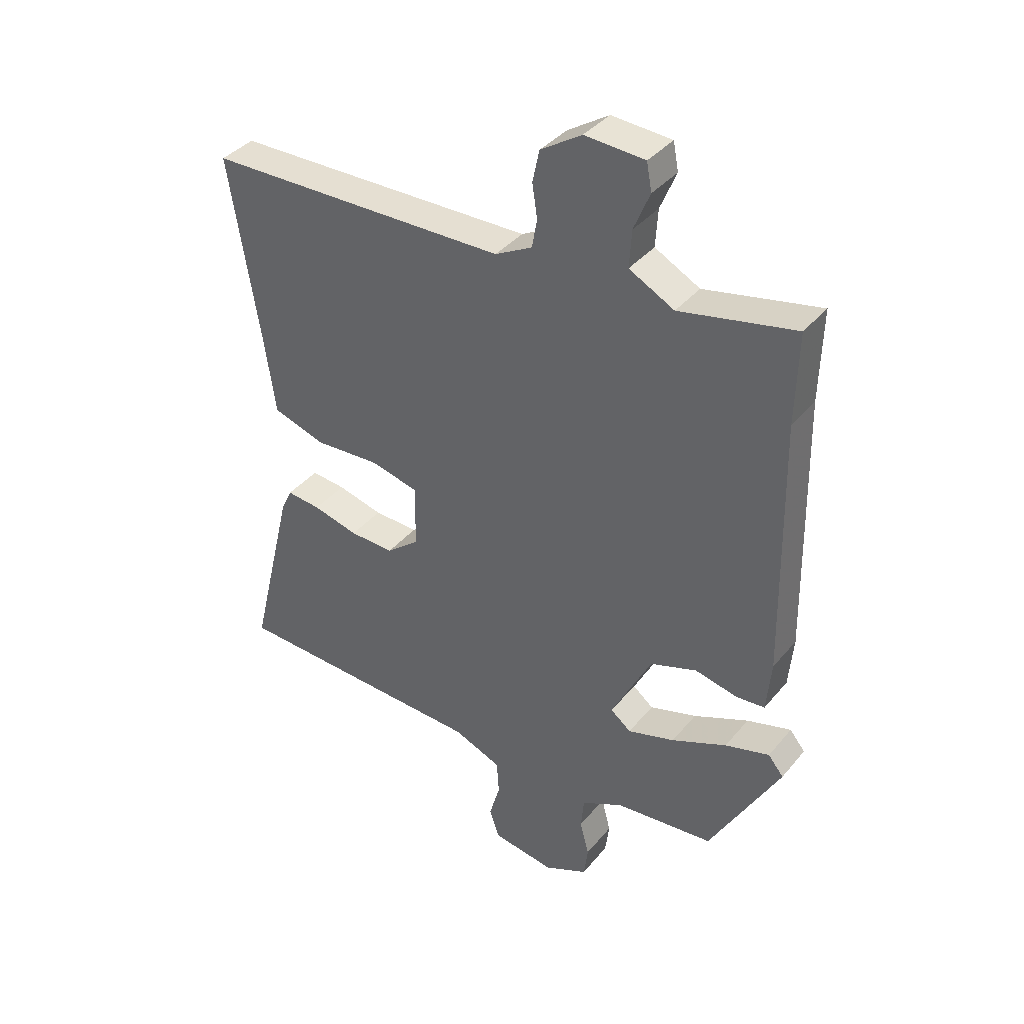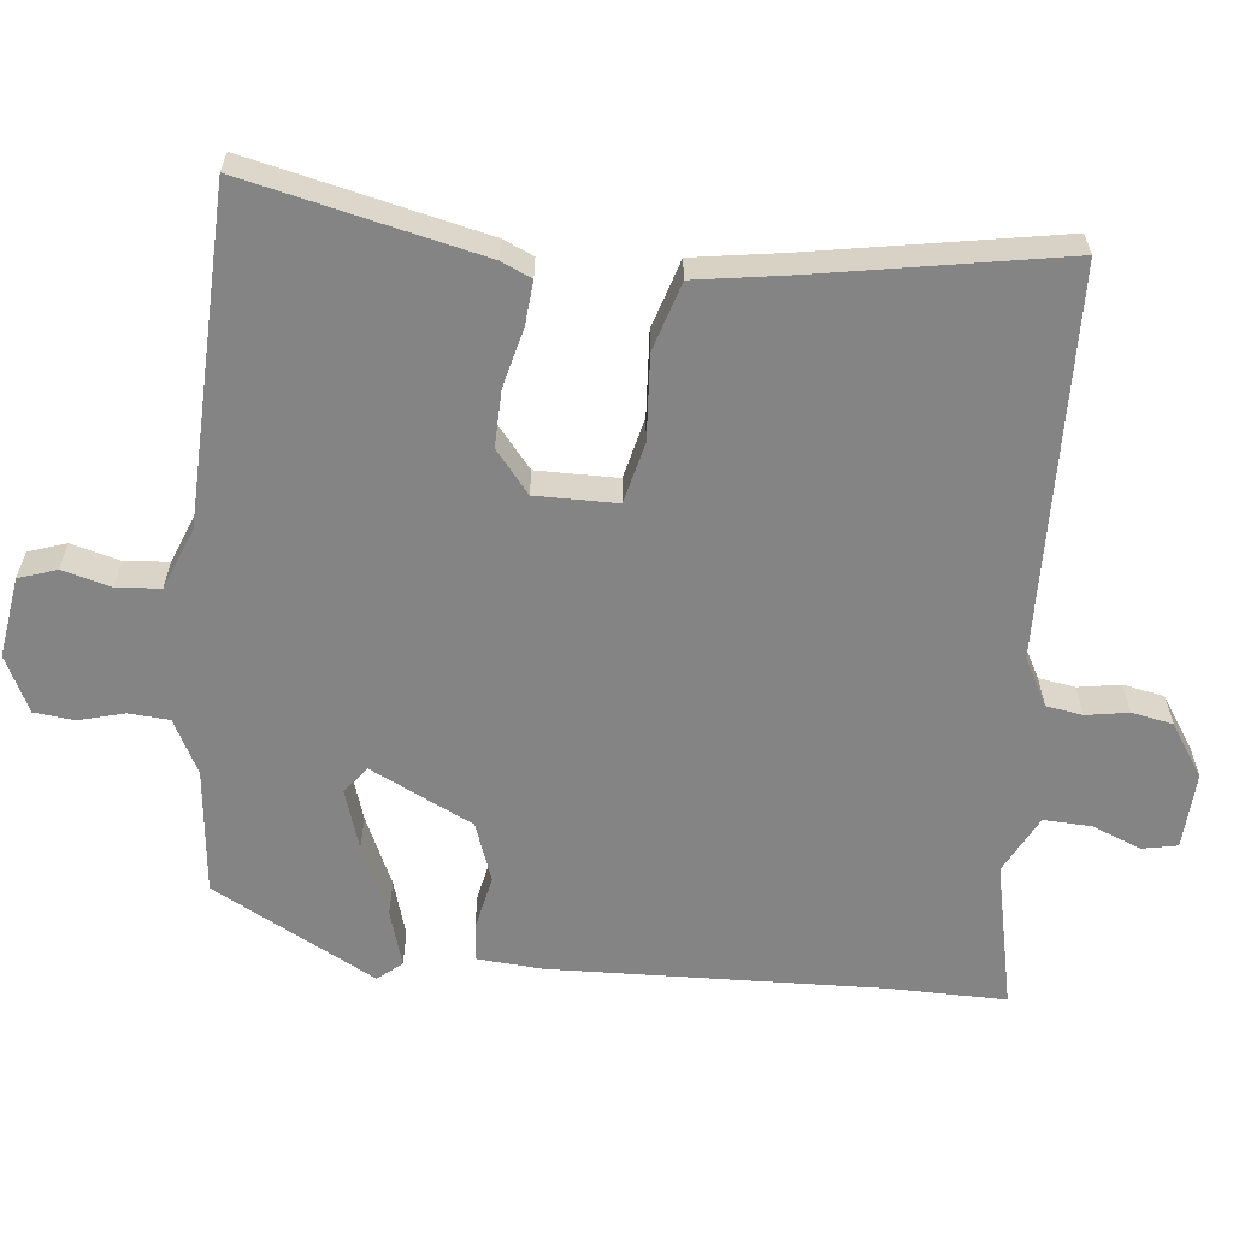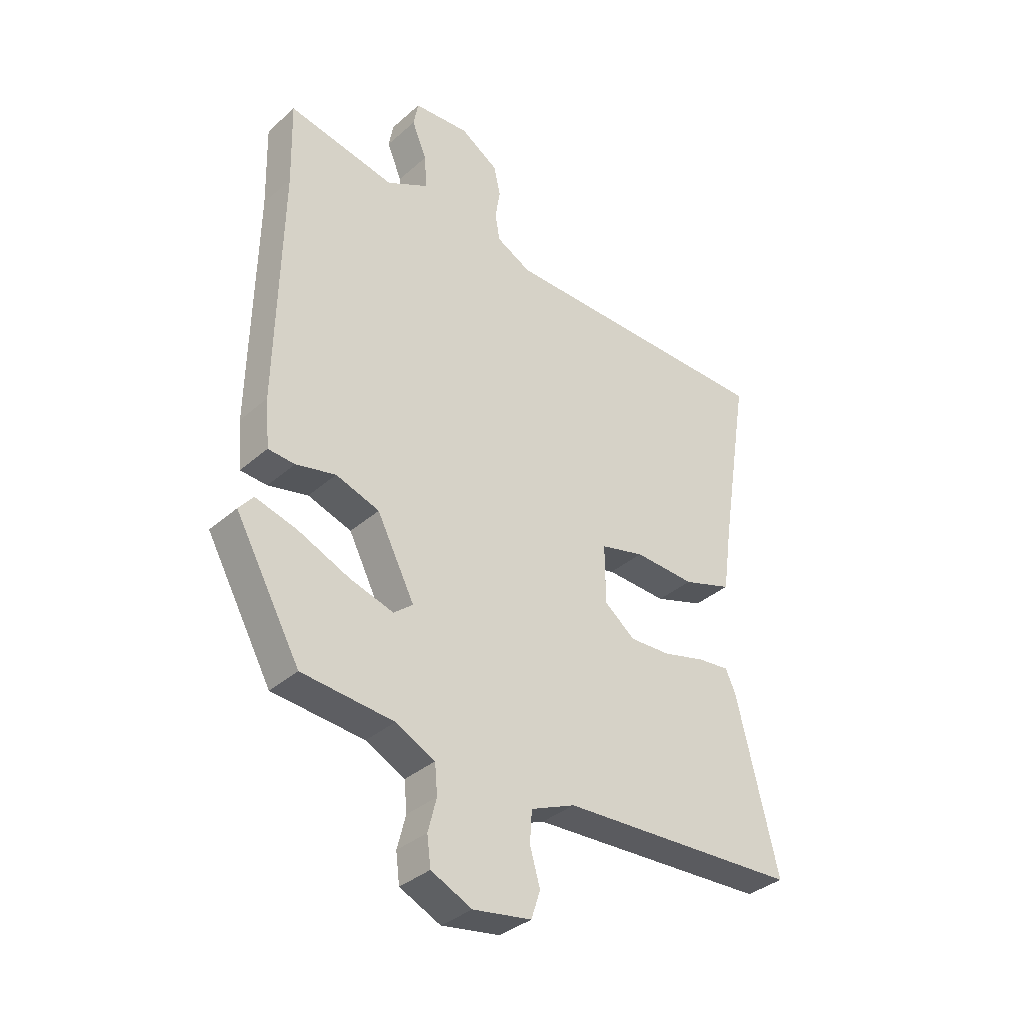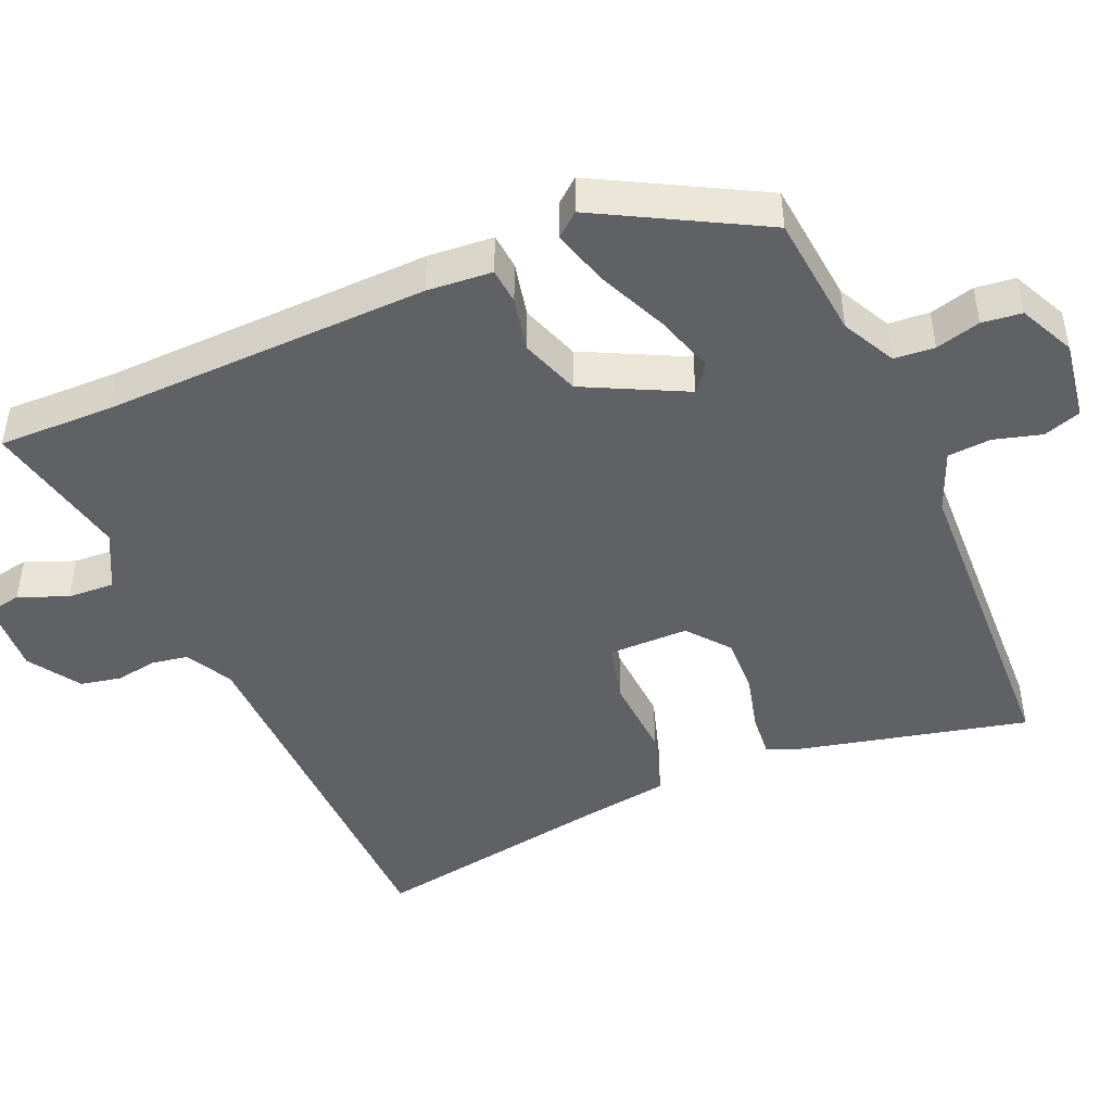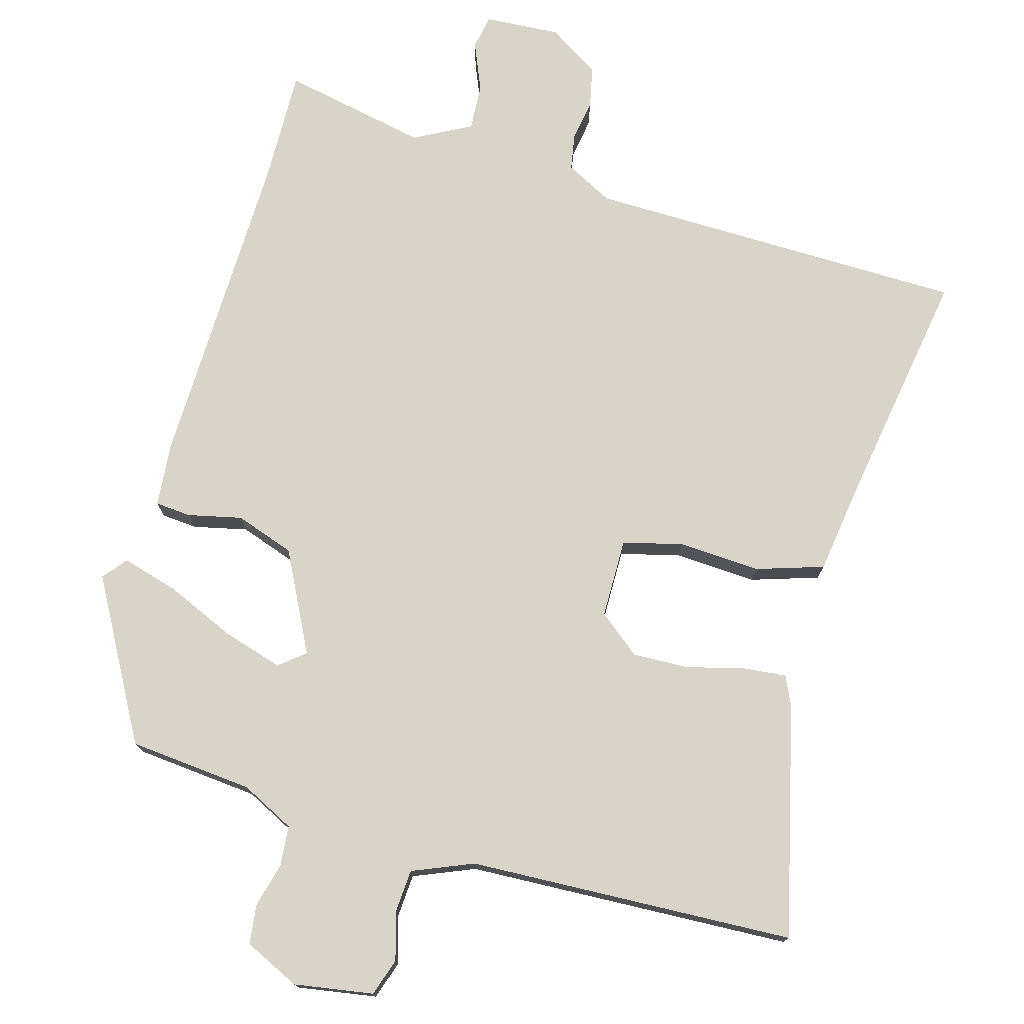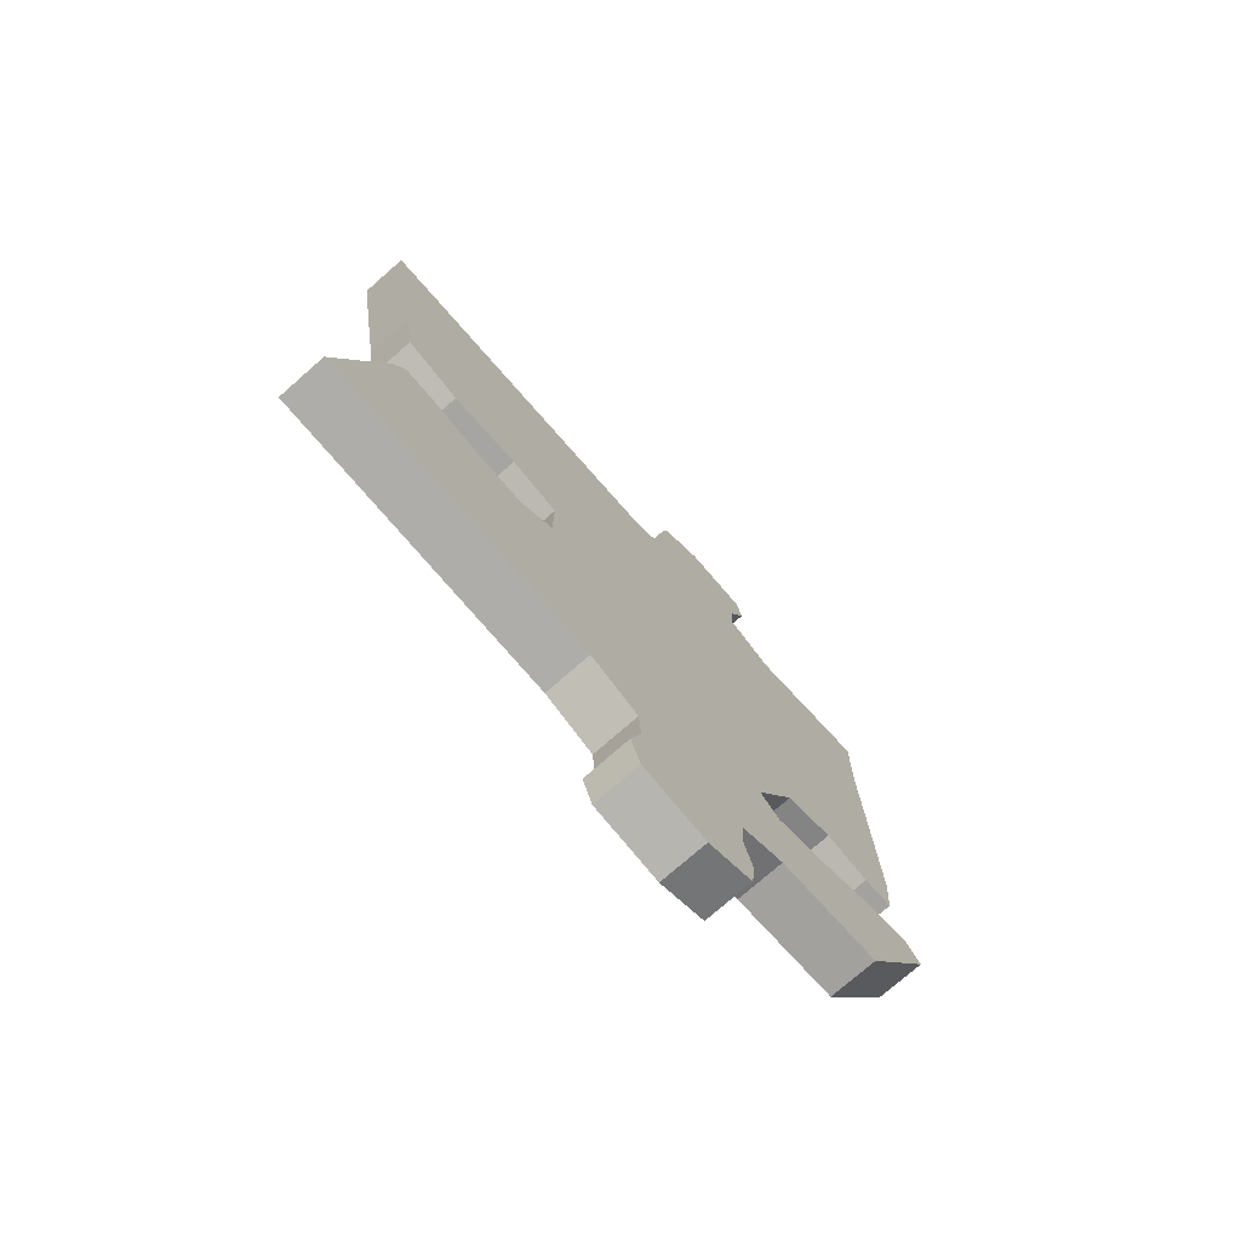
<metadata>
{"format":"obj","ext":"obj","renderer":"f3d","projection":"perspective","resolution":1024,"background":"white","views":[{"elev":38.1,"azim":34.8,"up":"+Z"},{"elev":-61.5,"azim":-95.1,"up":"+Y"},{"elev":-35.4,"azim":139.1,"up":"+Z"},{"elev":-45.9,"azim":113.8,"up":"+Y"},{"elev":75.4,"azim":-164.1,"up":"+Y"},{"elev":-75.6,"azim":-48.8,"up":"+Z"}]}
</metadata>
<code>
v -0.551 0.07 -0.489
v -0.473 0.07 -0.168
v -0.454 0.07 -0.127
v -0.394 0.07 -0.133
v -0.314 0.07 -0.154
v -0.236 0.07 -0.157
v -0.178 0.07 -0.111
v -0.177 0.07 0
v -0.26 0.07 0.021
v -0.375 0.07 0.015
v -0.468 0.07 0.045
v -0.486 0.07 0.173
v -0.54 0.07 0.507
v -0.01 0.07 0.514
v 0.055 0.07 0.548
v 0.064 0.07 0.598
v 0.055 0.07 0.656
v 0.067 0.07 0.712
v 0.139 0.07 0.758
v 0.244 0.07 0.751
v 0.253 0.07 0.703
v 0.225 0.07 0.636
v 0.221 0.07 0.571
v 0.3 0.07 0.529
v 0.502 0.07 0.57
v 0.498 0.07 0.411
v 0.507 0.07 -0.041
v 0.499 0.07 -0.131
v 0.449 0.07 -0.135
v 0.374 0.07 -0.118
v 0.292 0.07 -0.146
v 0.221 0.07 -0.285
v 0.257 0.07 -0.314
v 0.34 0.07 -0.289
v 0.437 0.07 -0.247
v 0.515 0.07 -0.225
v 0.542 0.07 -0.258
v 0.419 0.07 -0.479
v 0.246 0.07 -0.495
v 0.172 0.07 -0.532
v 0.167 0.07 -0.588
v 0.183 0.07 -0.65
v 0.176 0.07 -0.705
v 0.099 0.07 -0.741
v -0.011 0.07 -0.723
v -0.028 0.07 -0.671
v -0.009 0.07 -0.605
v -0.013 0.07 -0.545
v -0.097 0.07 -0.51
v -0.551 0 -0.489
v -0.473 0 -0.168
v -0.454 0 -0.127
v -0.394 0 -0.133
v -0.314 0 -0.154
v -0.236 0 -0.157
v -0.178 0 -0.111
v -0.177 0 0
v -0.26 0 0.021
v -0.375 0 0.015
v -0.468 0 0.045
v -0.486 0 0.173
v -0.54 0 0.507
v -0.01 0 0.514
v 0.055 0 0.548
v 0.064 0 0.598
v 0.055 0 0.656
v 0.067 0 0.712
v 0.139 0 0.758
v 0.244 0 0.751
v 0.253 0 0.703
v 0.225 0 0.636
v 0.221 0 0.571
v 0.3 0 0.529
v 0.502 0 0.57
v 0.498 0 0.411
v 0.507 0 -0.041
v 0.499 0 -0.131
v 0.449 0 -0.135
v 0.374 0 -0.118
v 0.292 0 -0.146
v 0.221 0 -0.285
v 0.257 0 -0.314
v 0.34 0 -0.289
v 0.437 0 -0.247
v 0.515 0 -0.225
v 0.542 0 -0.258
v 0.419 0 -0.479
v 0.246 0 -0.495
v 0.172 0 -0.532
v 0.167 0 -0.588
v 0.183 0 -0.65
v 0.176 0 -0.705
v 0.099 0 -0.741
v -0.011 0 -0.723
v -0.028 0 -0.671
v -0.009 0 -0.605
v -0.013 0 -0.545
v -0.097 0 -0.51
f 44 45 46 47
f 44 47 48
f 41 42 43 44
f 40 41 44 48
f 39 40 48 49
f 34 35 36 37
f 33 34 37 38
f 32 33 38 39
f 27 28 29 30
f 26 27 30 31
f 24 25 26 31
f 23 24 31 32
f 19 20 21 22
f 19 22 23
f 16 17 18 19
f 15 16 19 23
f 14 15 23 32
f 12 13 14
f 9 10 11 12
f 8 9 12 14
f 7 8 14 32
f 2 3 4 5
f 2 5 6
f 1 2 6
f 7 32 39 49
f 1 6 7 49
f 96 95 94 93
f 97 96 93
f 93 92 91 90
f 97 93 90 89
f 98 97 89 88
f 86 85 84 83
f 87 86 83 82
f 88 87 82 81
f 79 78 77 76
f 80 79 76 75
f 80 75 74 73
f 81 80 73 72
f 71 70 69 68
f 72 71 68
f 68 67 66 65
f 72 68 65 64
f 81 72 64 63
f 63 62 61
f 61 60 59 58
f 63 61 58 57
f 81 63 57 56
f 54 53 52 51
f 55 54 51
f 55 51 50
f 98 88 81 56
f 98 56 55 50
f 1 50 51 2
f 2 51 52 3
f 3 52 53 4
f 4 53 54 5
f 5 54 55 6
f 6 55 56 7
f 7 56 57 8
f 8 57 58 9
f 9 58 59 10
f 10 59 60 11
f 11 60 61 12
f 12 61 62 13
f 13 62 63 14
f 14 63 64 15
f 15 64 65 16
f 16 65 66 17
f 17 66 67 18
f 18 67 68 19
f 19 68 69 20
f 20 69 70 21
f 21 70 71 22
f 22 71 72 23
f 23 72 73 24
f 24 73 74 25
f 25 74 75 26
f 26 75 76 27
f 27 76 77 28
f 28 77 78 29
f 29 78 79 30
f 30 79 80 31
f 31 80 81 32
f 32 81 82 33
f 33 82 83 34
f 34 83 84 35
f 35 84 85 36
f 36 85 86 37
f 37 86 87 38
f 38 87 88 39
f 39 88 89 40
f 40 89 90 41
f 41 90 91 42
f 42 91 92 43
f 43 92 93 44
f 44 93 94 45
f 45 94 95 46
f 46 95 96 47
f 47 96 97 48
f 48 97 98 49
f 49 98 50 1

</code>
